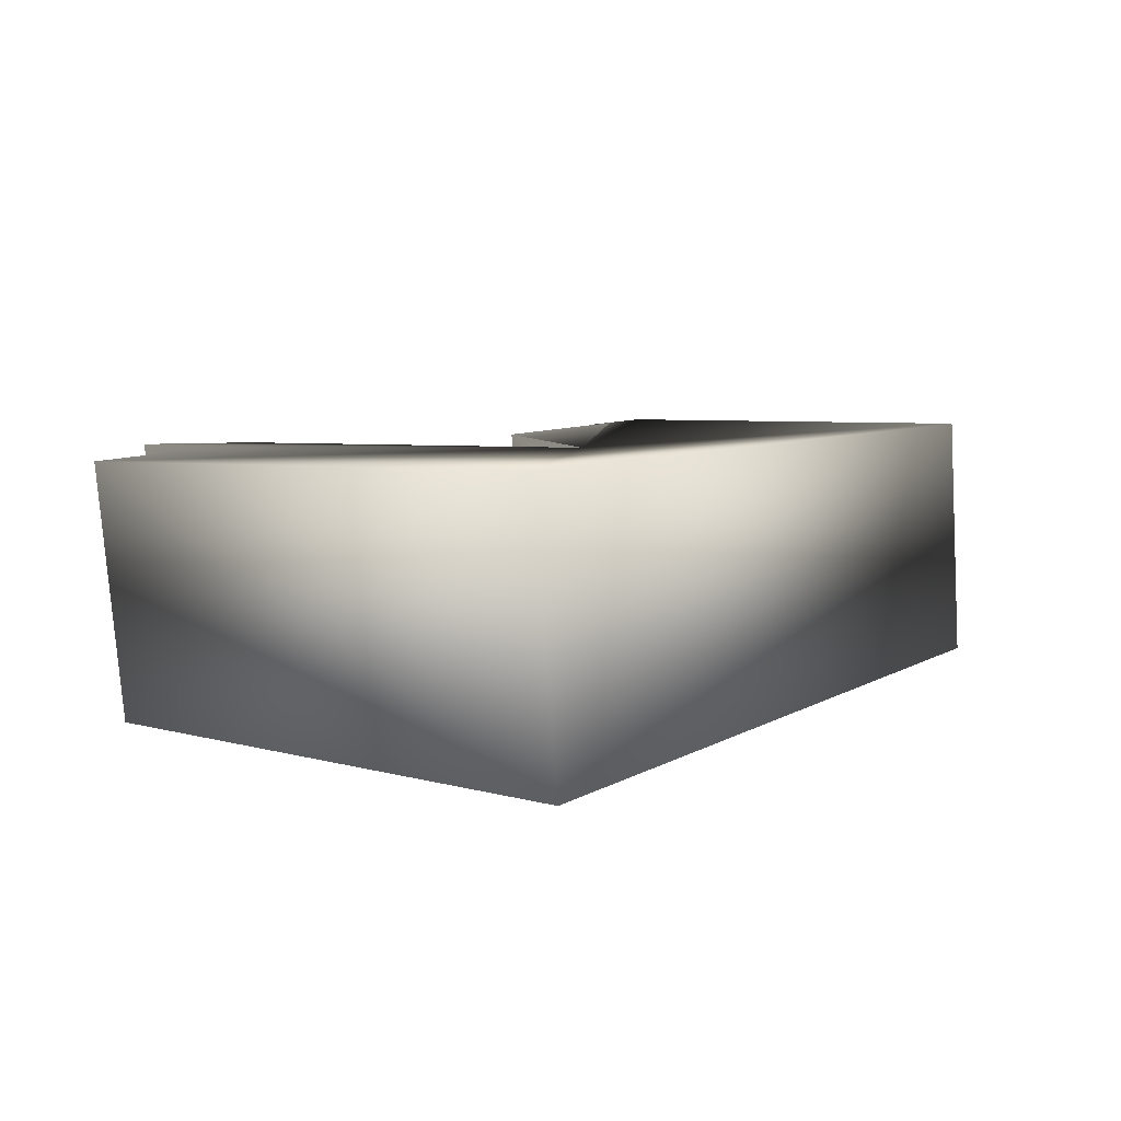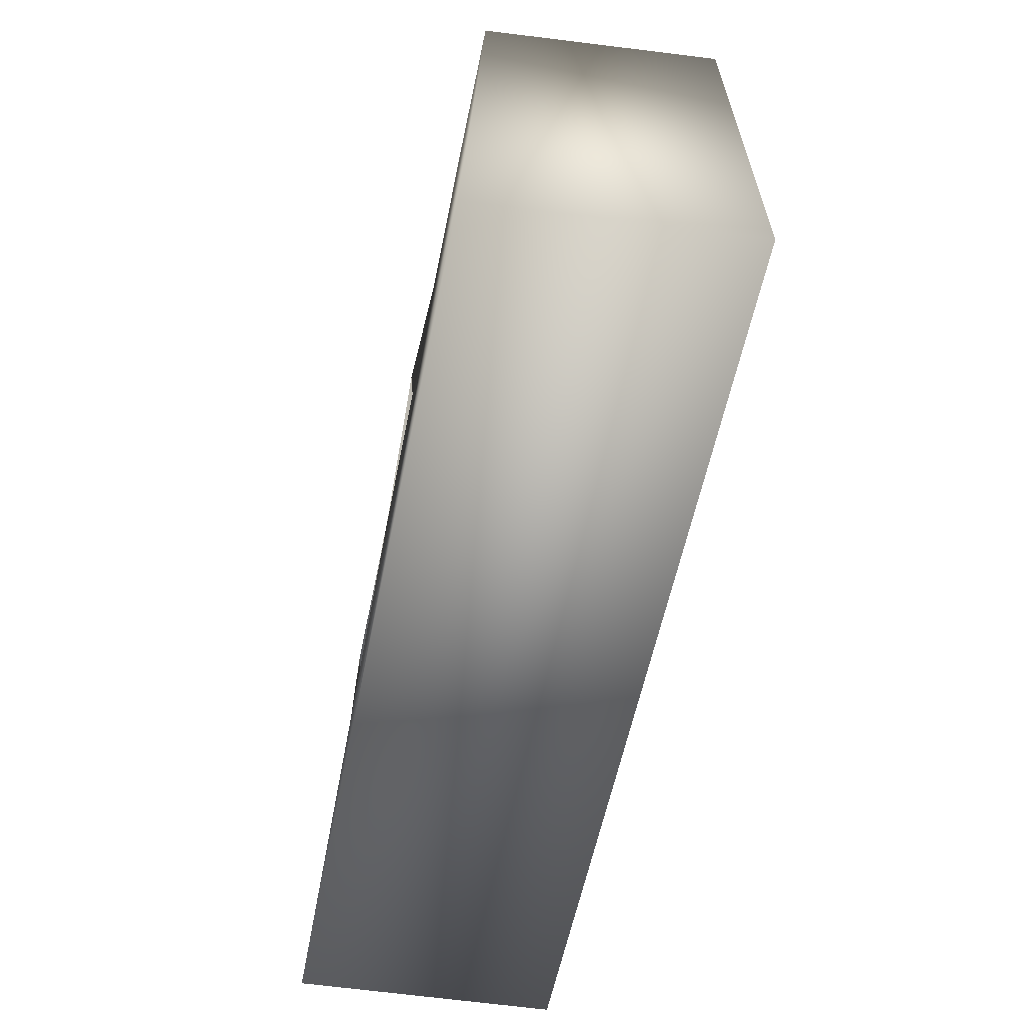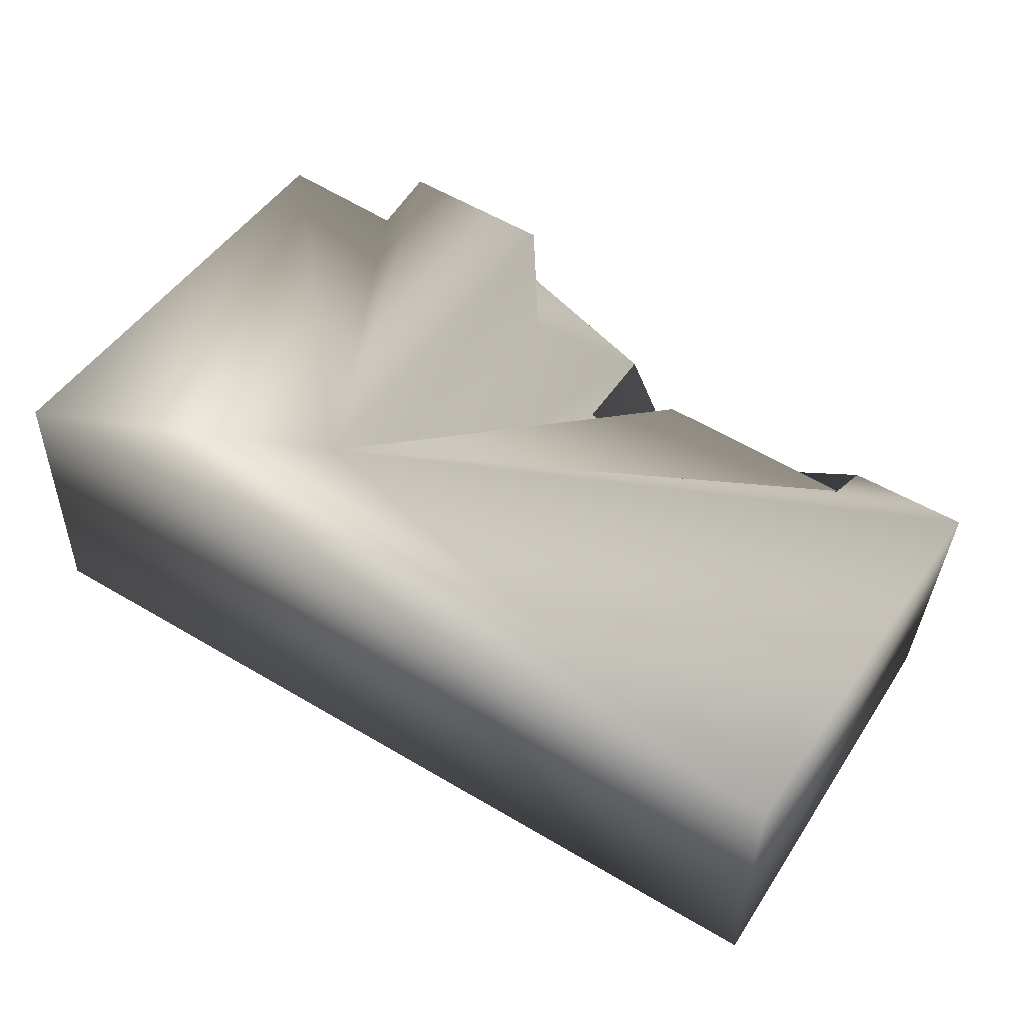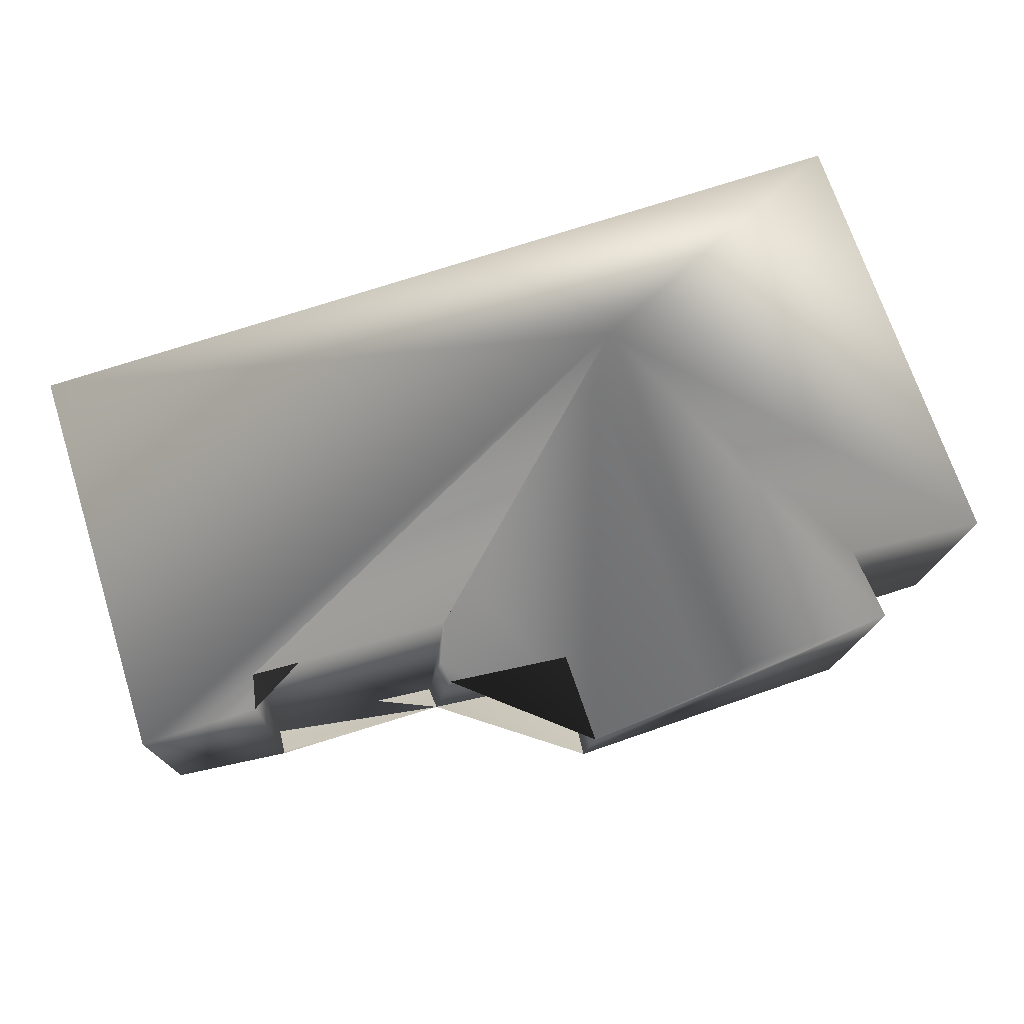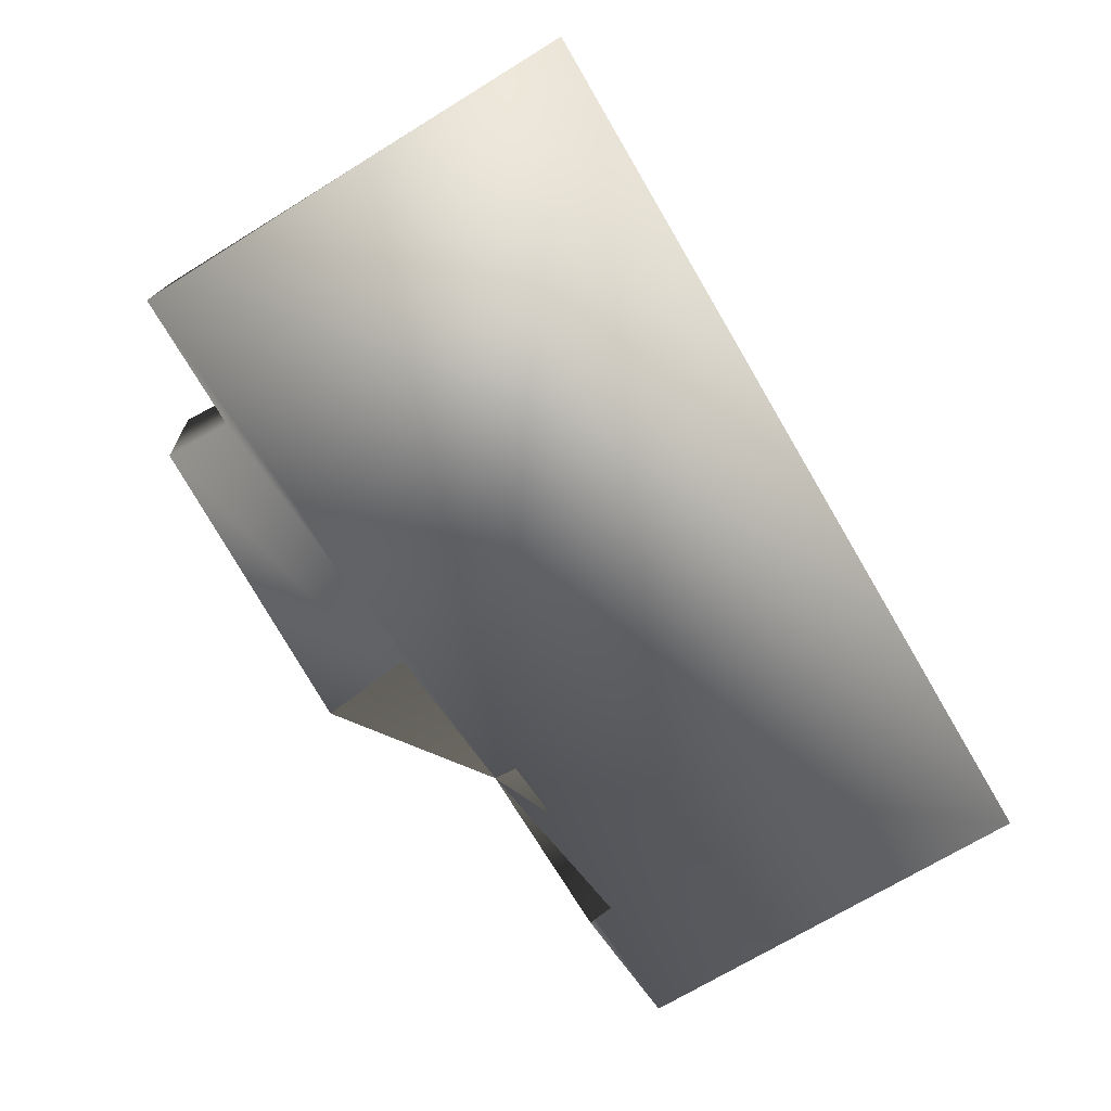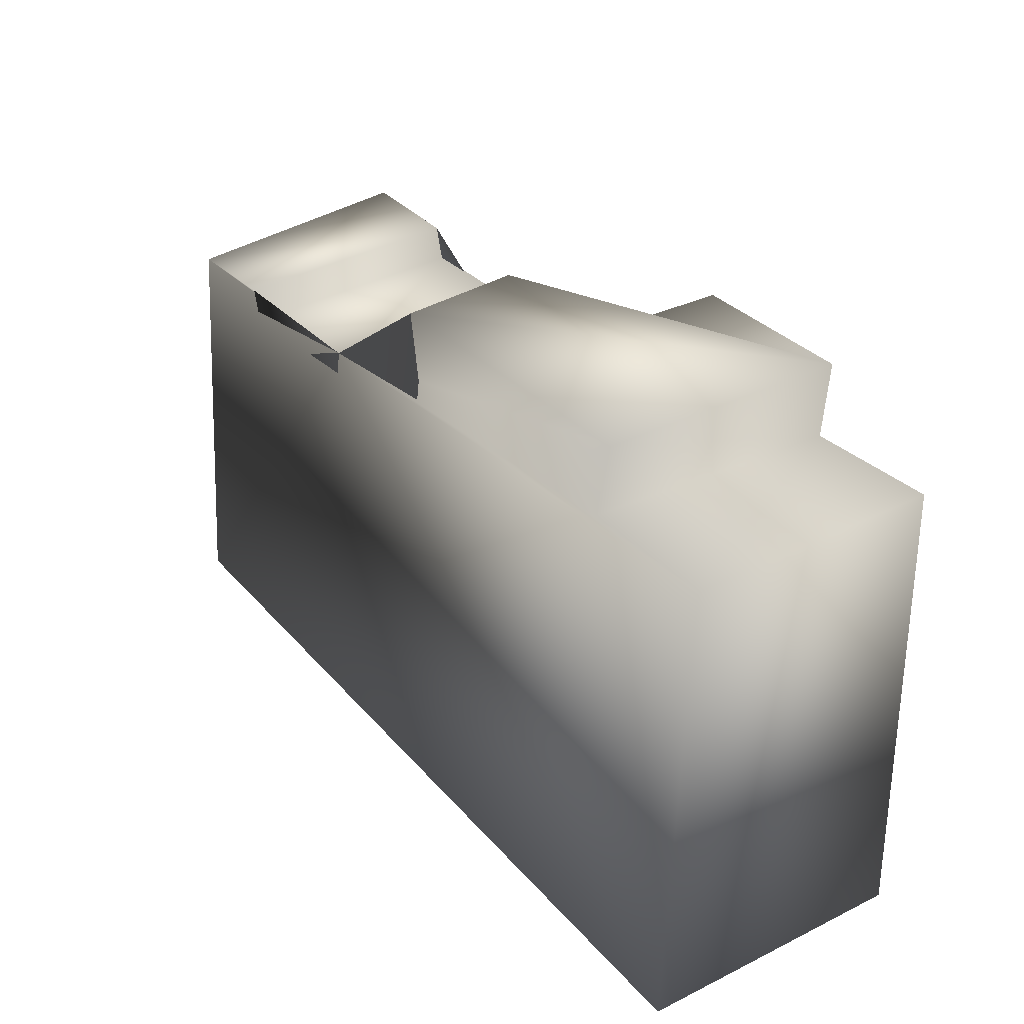
<metadata>
{"format":"obj","ext":"obj","renderer":"f3d","projection":"perspective","resolution":1024,"background":"white","views":[{"elev":6.9,"azim":122.9,"up":"+Y"},{"elev":-60.0,"azim":78.6,"up":"+Z"},{"elev":52.5,"azim":-145.8,"up":"+Y"},{"elev":68.7,"azim":-17.4,"up":"+Y"},{"elev":-78.7,"azim":122.1,"up":"+Y"},{"elev":31.6,"azim":55.7,"up":"+Z"}]}
</metadata>
<code>
v 57.19 -34.86 -28.13
v 52.11 -37.09 -27.12
v 47.69 -37.07 -29.16
v 47.47 -38.8 -28.86
v 47.43 -38.83 -29.24
v 47.75 -34.83 -33.37
v 47.86 -34.9 -29.18
v 42.42 -34.76 -35.47
v 42.37 -39.01 -35.66
v 47.75 -36.92 -33.28
v 42.56 -38.74 -29.01
v 49.92 -37.02 -26.96
v 52.09 -37.05 -33.47
v 44.54 -38.76 -29.45
v 49.89 -36.99 -28.56
v 54.69 -38.78 -28.39
v 44.5 -38.81 -28.86
v 44.4 -34.9 -28.67
v 42.46 -34.87 -28.63
v 54.92 -34.79 -28.26
v 52.39 -34.88 -26.9
v 49.94 -38.78 -28.73
v 55.02 -34.77 -27.01
v 54.76 -38.61 -27.29
v 47.76 -37 -28.75
v 44.52 -34.83 -29.23
v 49.83 -38.8 -27.17
v 52.24 -34.75 -33.47
v 56.93 -39.04 -36.07
v 56.99 -38.76 -28.42
v 57.12 -34.69 -35.79
f 4 5 14 17 11 9 29 30 16 24 27 22
f 28 21 23 20 1 31 8 19 18 26 7 6
f 23 21 2 12 27 24
f 21 28 13 2
f 20 23 24 16
f 18 19 11 17
f 12 2 13 10 3 25 15
f 1 30 29 31
f 26 18 17 14
f 19 8 9 11
f 31 29 9 8
f 12 15 22 27
f 25 3 5 4
f 10 6 7 3
f 13 28 6 10
f 15 25 4 22
f 20 16 30 1
f 5 3 7 26 14

</code>
